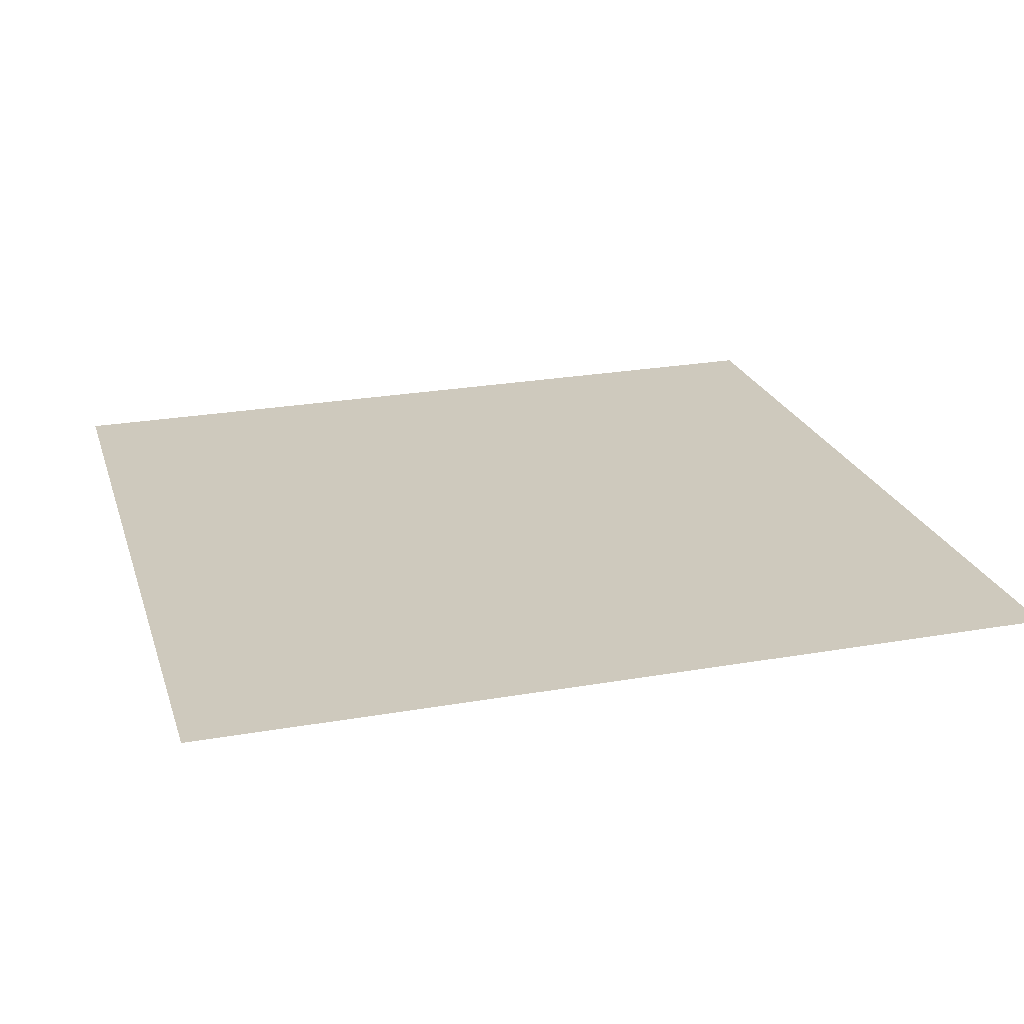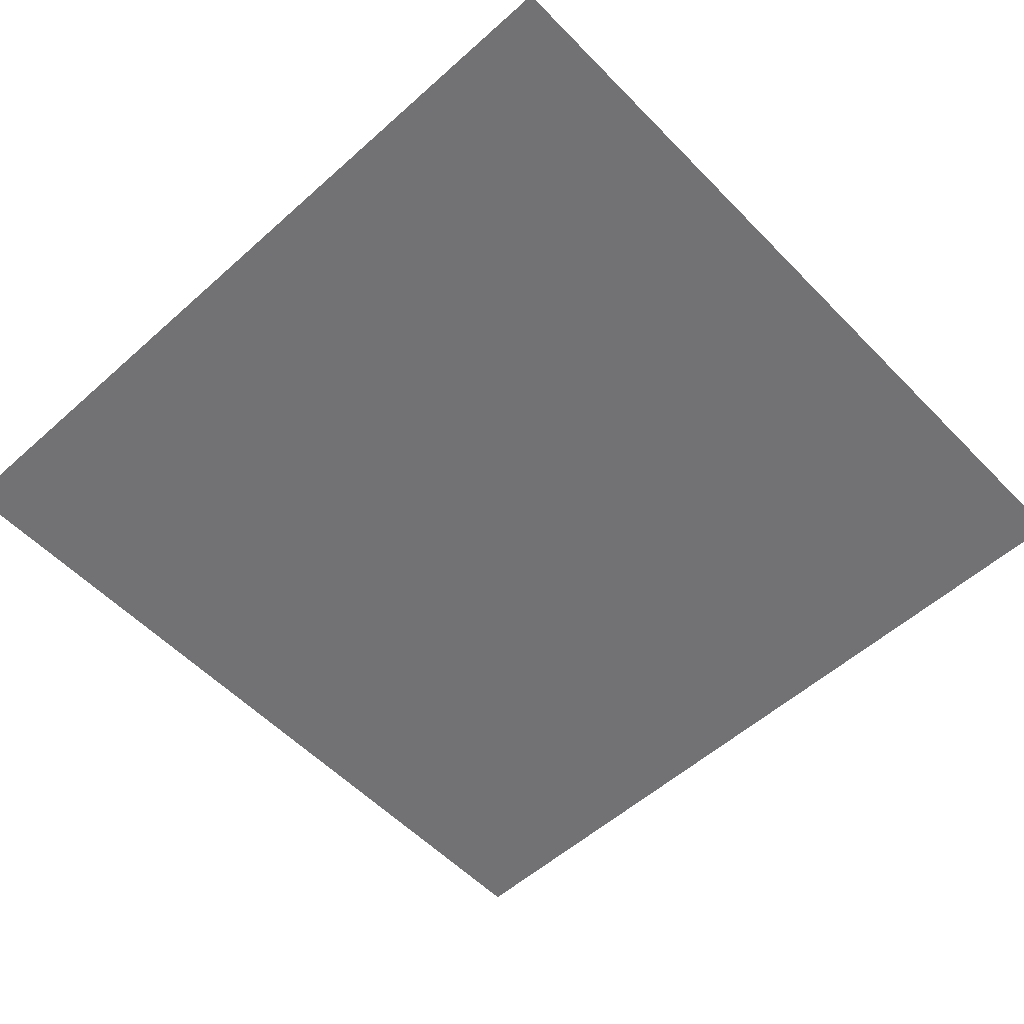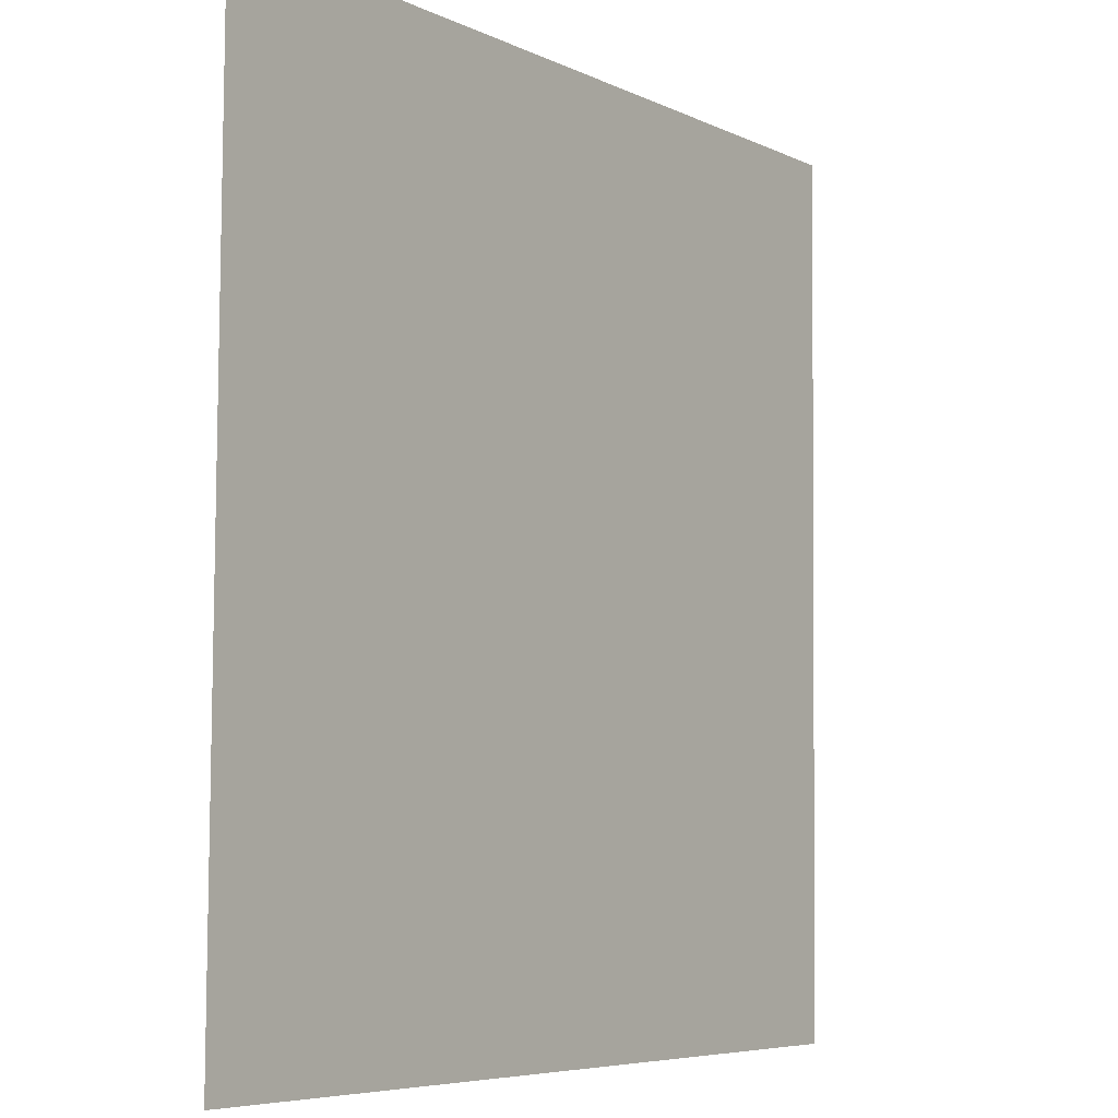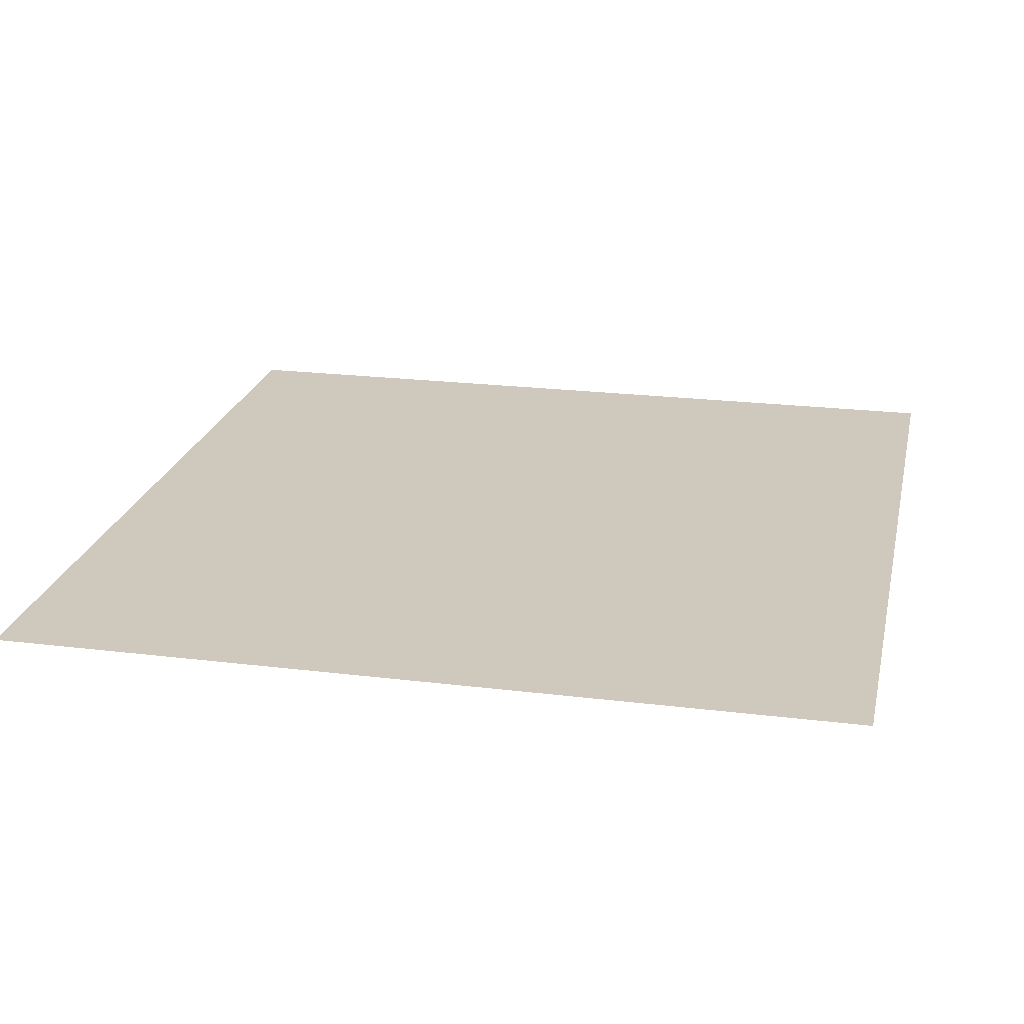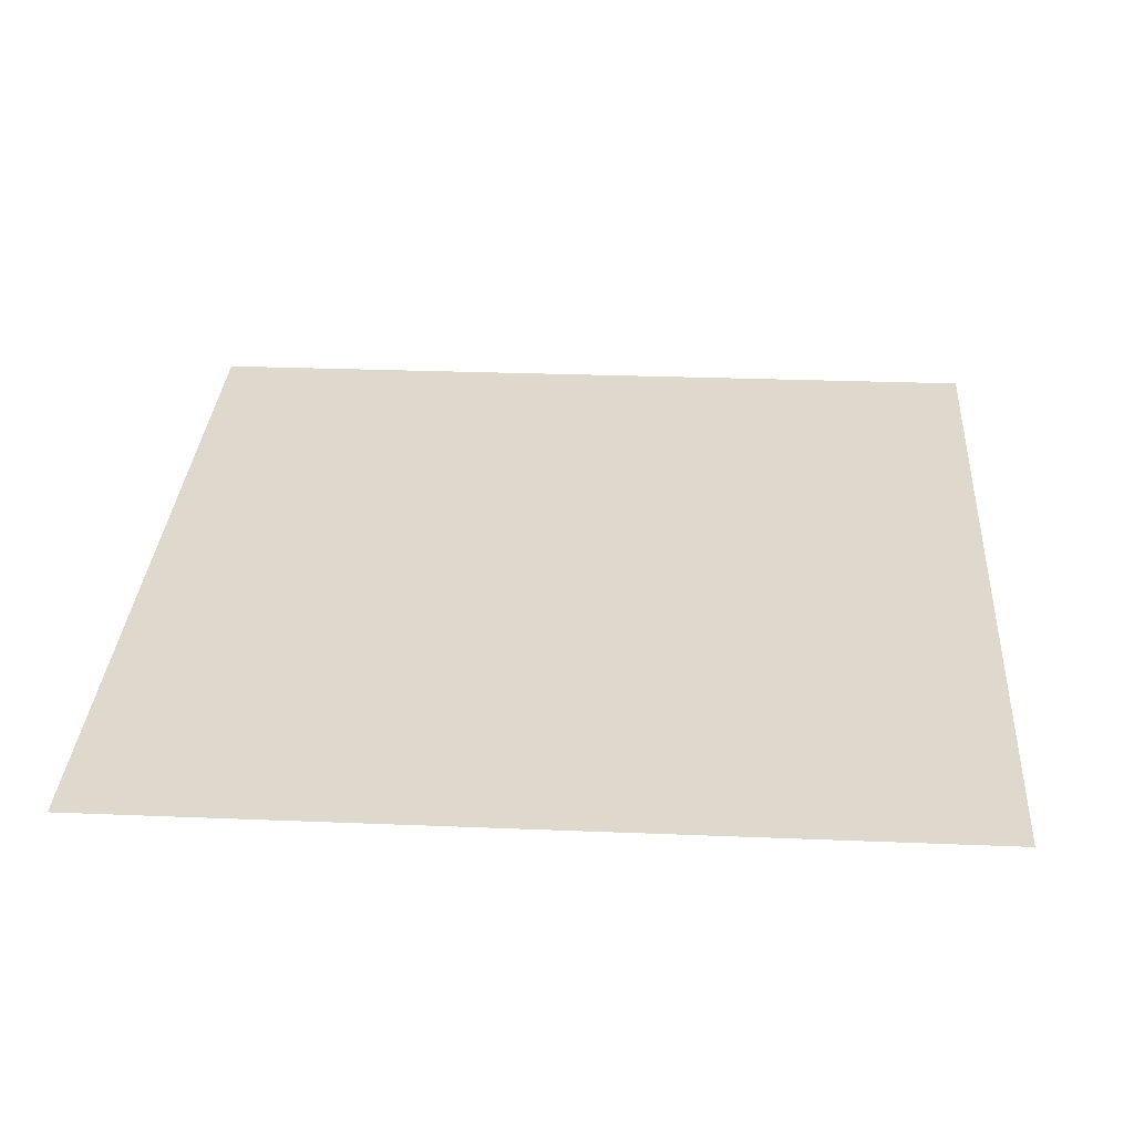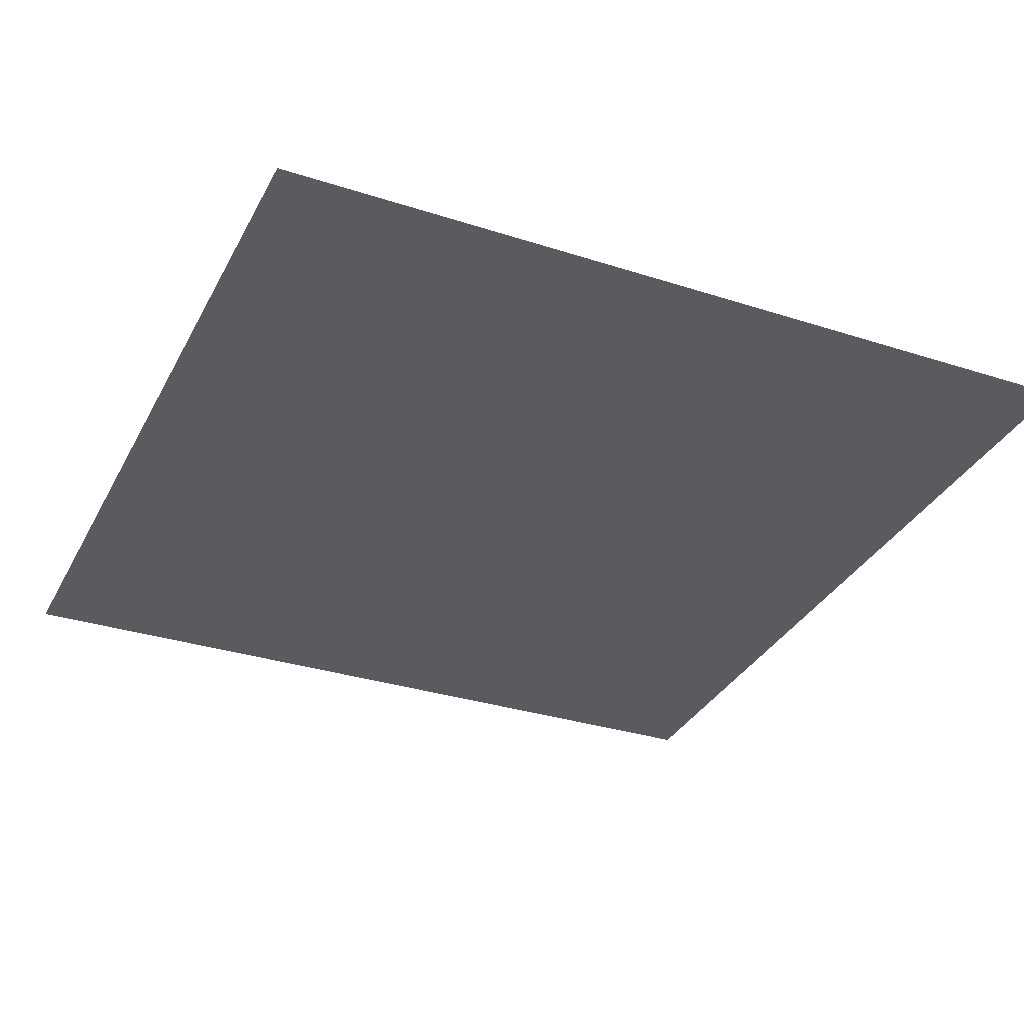
<metadata>
{"format":"obj","ext":"obj","renderer":"f3d","projection":"perspective","resolution":1024,"background":"white","views":[{"elev":23.7,"azim":74.4,"up":"+Y"},{"elev":-54.6,"azim":133.3,"up":"+Y"},{"elev":-6.1,"azim":-53.6,"up":"+Z"},{"elev":23.6,"azim":102.4,"up":"+Y"},{"elev":33.2,"azim":93.7,"up":"+Y"},{"elev":-32.7,"azim":65.5,"up":"+Y"}]}
</metadata>
<code>
v 192 25.95 1017
v 192 25.74 1044
v 218.7 26.26 1044
v 218.7 26.46 1017
f 1 2 3
f 1 3 4

</code>
